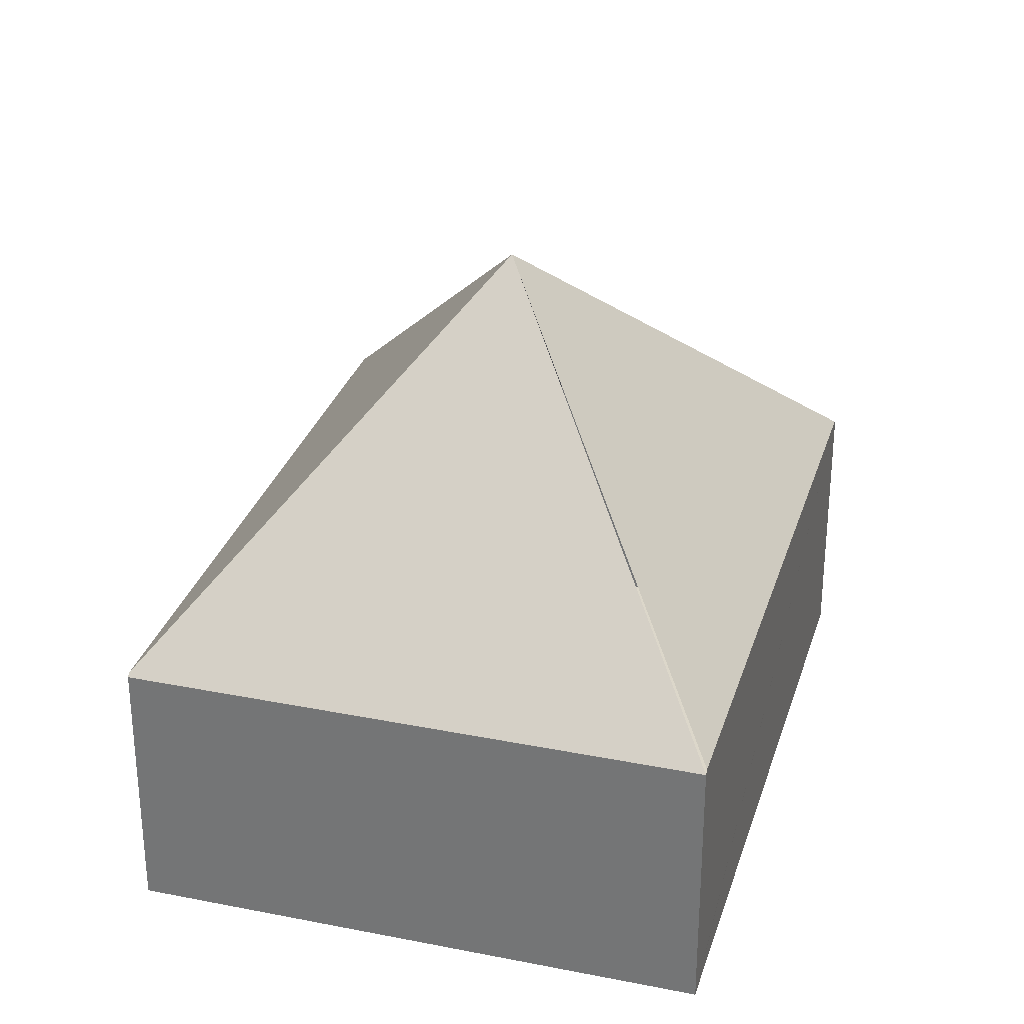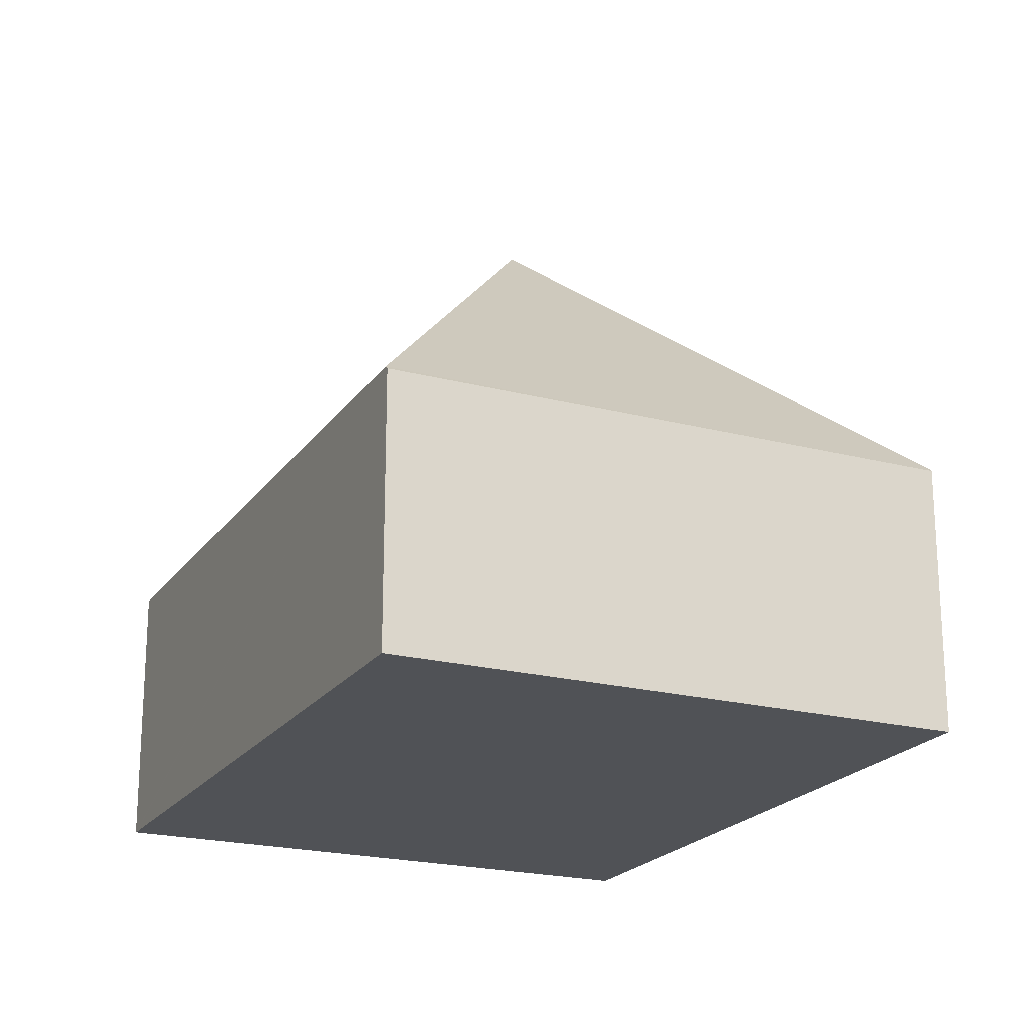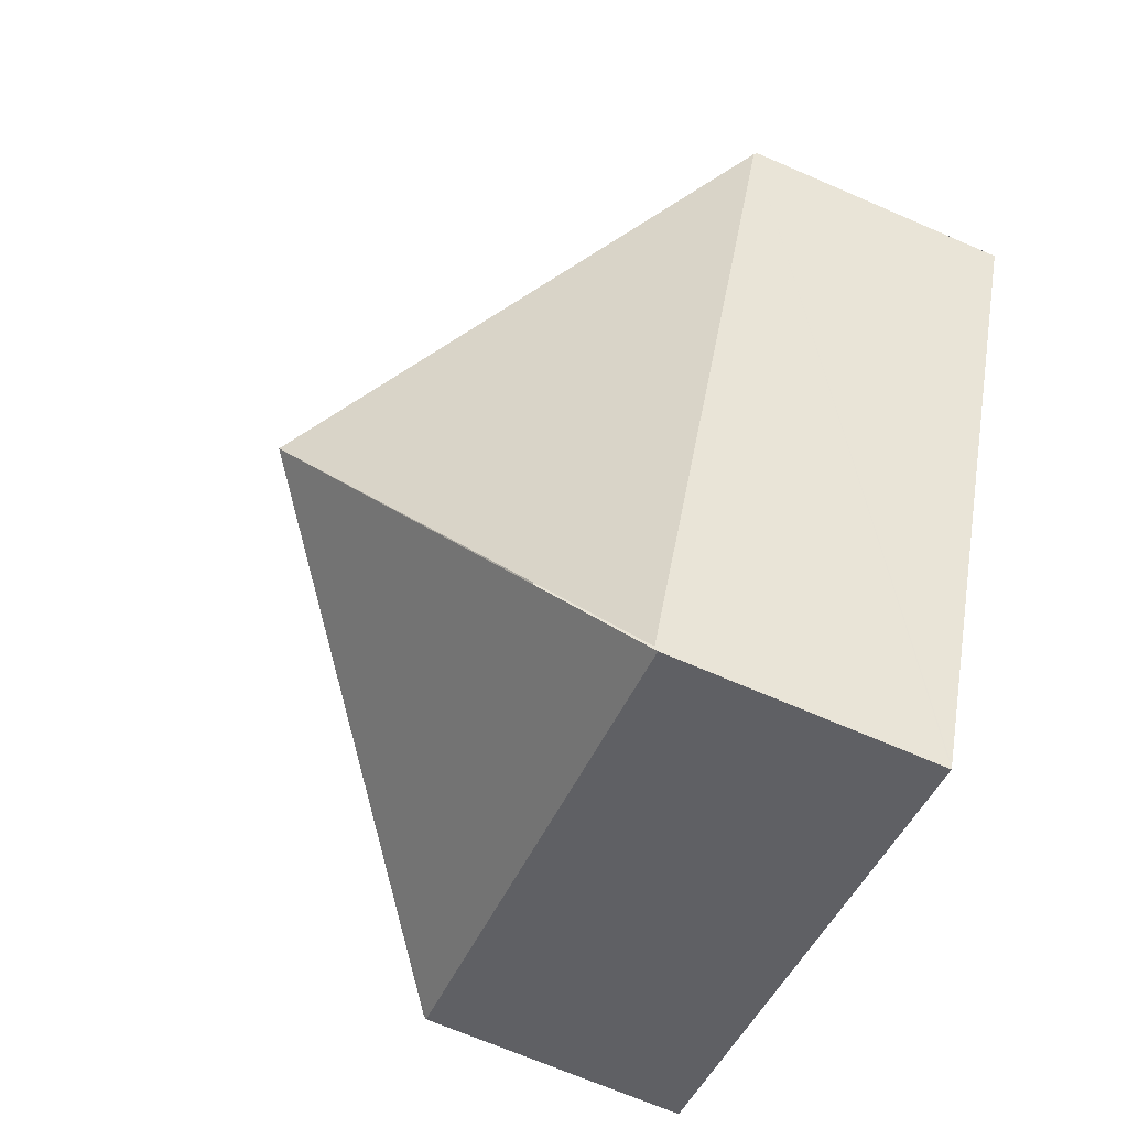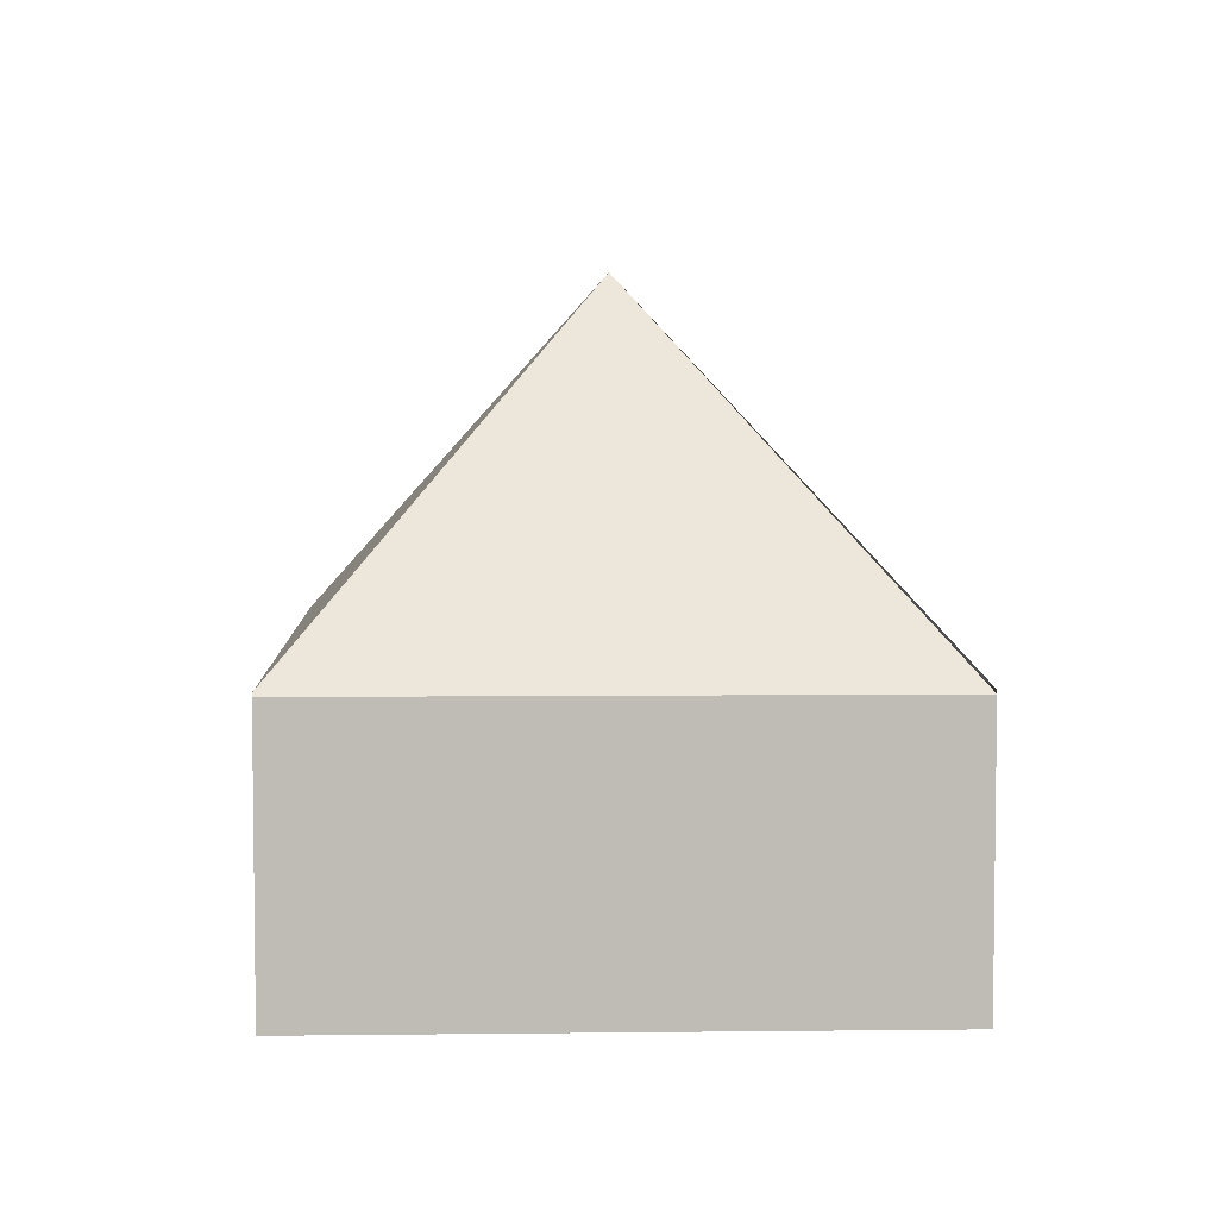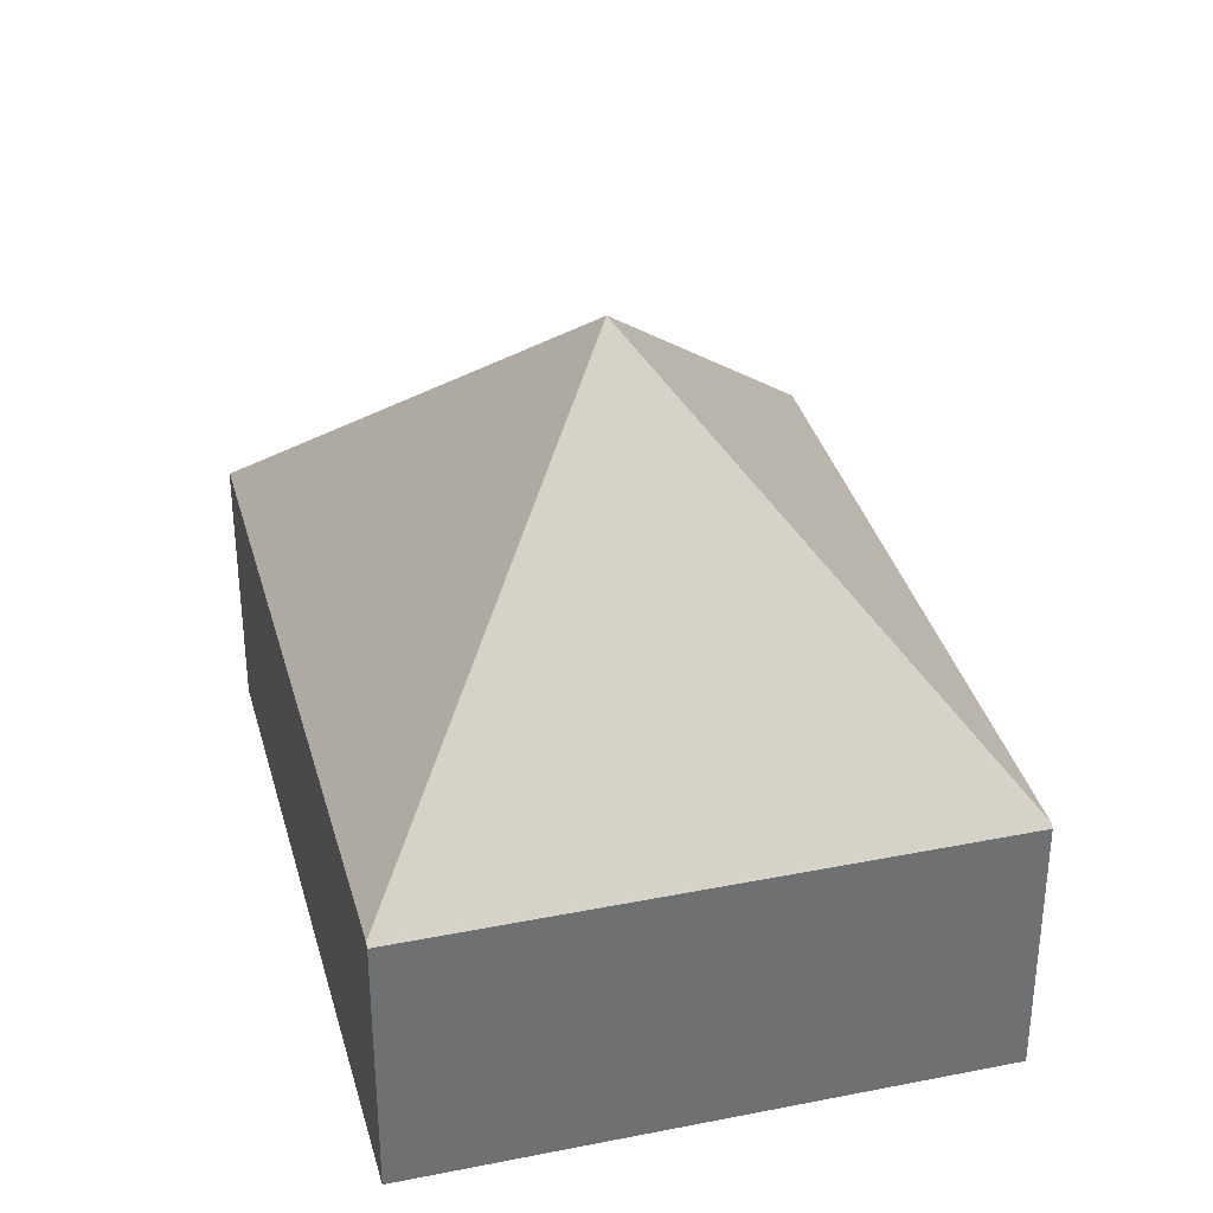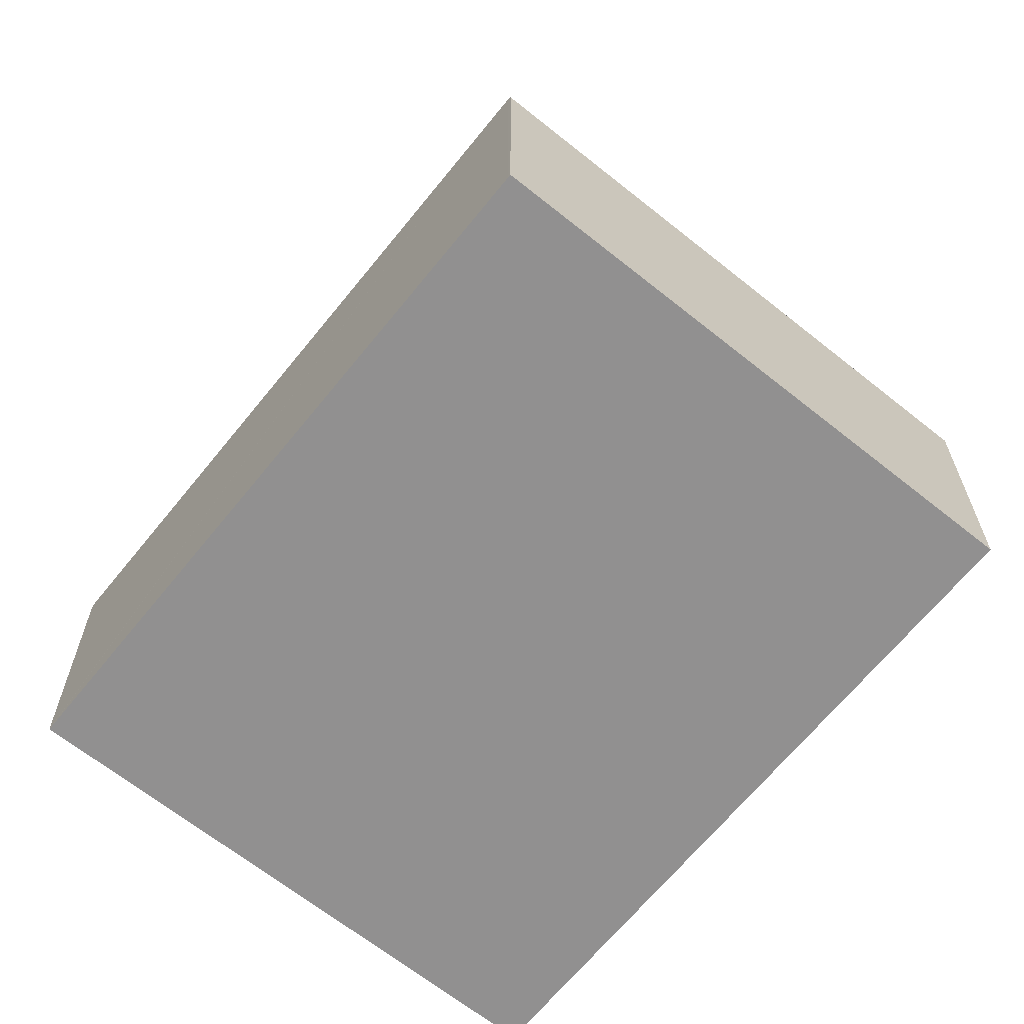
<metadata>
{"format":"obj","ext":"obj","renderer":"f3d","projection":"perspective","resolution":1024,"background":"white","views":[{"elev":30.4,"azim":171.4,"up":"+Y"},{"elev":-21.0,"azim":-49.7,"up":"+Y"},{"elev":-69.4,"azim":-113.4,"up":"+Z"},{"elev":5.4,"azim":153.2,"up":"+Y"},{"elev":35.4,"azim":-39.4,"up":"+Y"},{"elev":-65.8,"azim":-63.5,"up":"+Y"}]}
</metadata>
<code>
v  2.351 3.426 -1.163
v  4.702 1.521 -2.326
v  1.699 1.519 -3.704
v  4.693 1.54 -2.307
v  1.69 1.54 -3.684
v  0.009 1.54 -0.02
v  3.004 1.52 1.377
v  0 1.52 9.307e-17
v  3.013 1.54 1.357
v  3.004 -8.432e-17 1.377
v  4.693 1.413e-16 -2.307
v  3.013 -8.309e-17 1.357
v  4.702 1.424e-16 -2.326
v  1.699 2.268e-16 -3.704
v  1.69 2.256e-16 -3.684
v  0.009 1.225e-18 -0.02
v  0 0 0
g defaultobject
f 1 2 3
f 2 1 4
f 1 5 6
f 7 6 8
f 6 7 1
f 1 7 9
f 1 9 4
f 7 4 9
f 4 7 10
f 4 10 11
f 11 10 12
f 13 3 2
f 3 13 14
f 14 5 3
f 5 14 6
f 6 14 15
f 6 15 16
f 6 16 8
f 8 16 17
f 17 7 8
f 7 17 10
f 11 14 13
f 14 11 12
f 14 12 15
f 15 12 16
f 16 12 10
f 16 10 17

</code>
